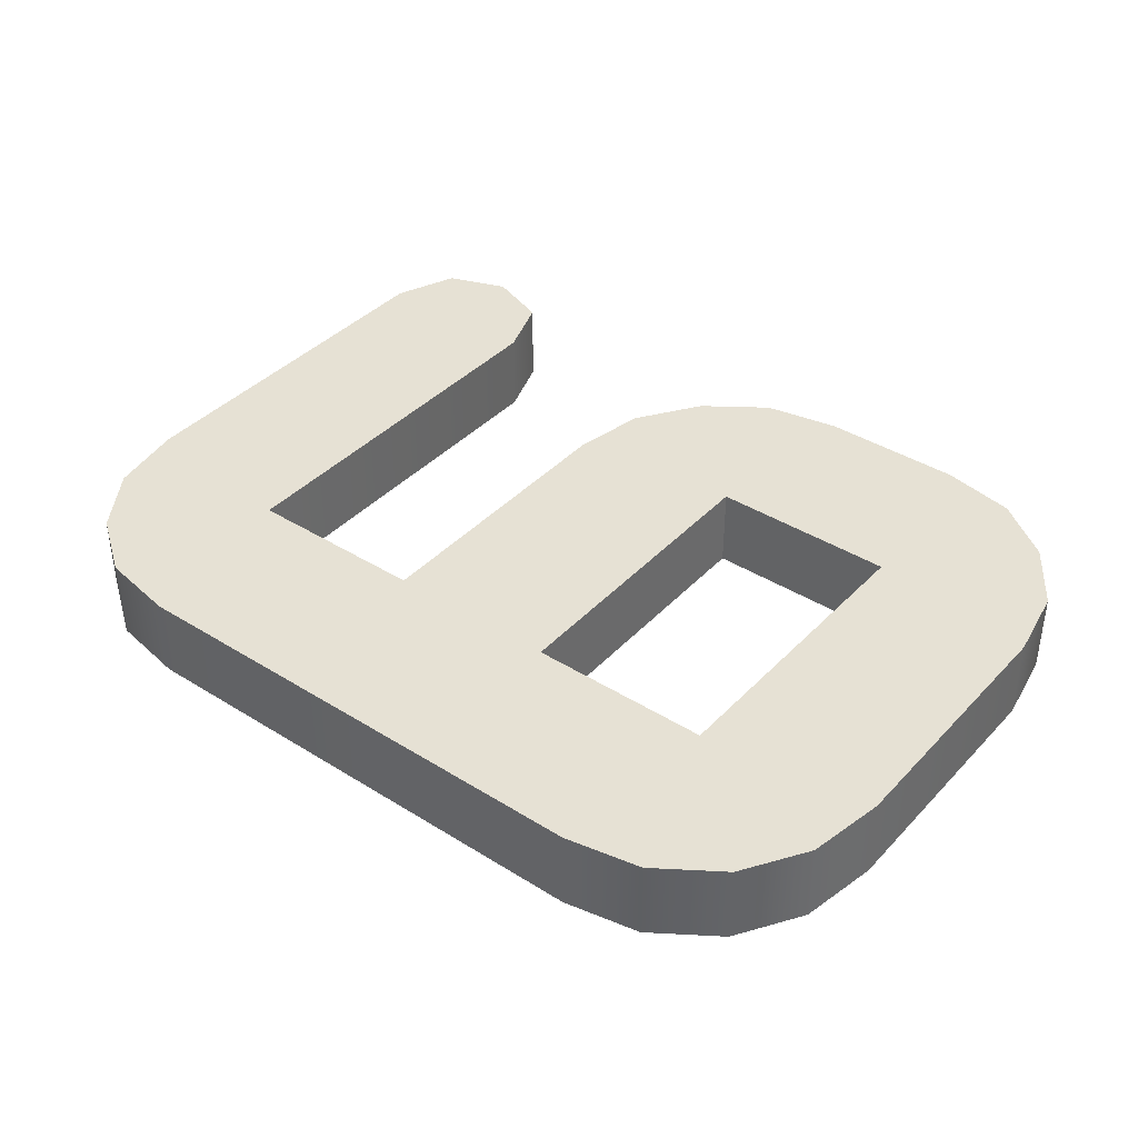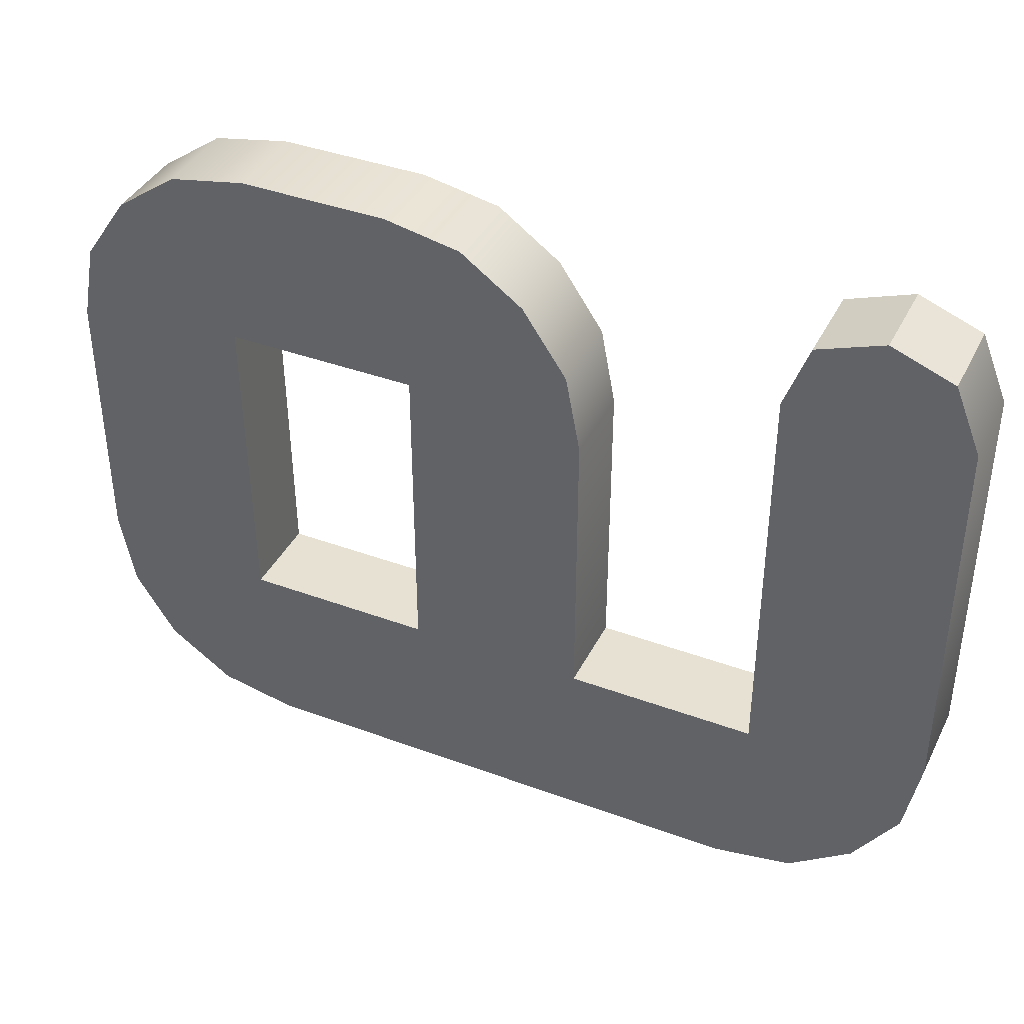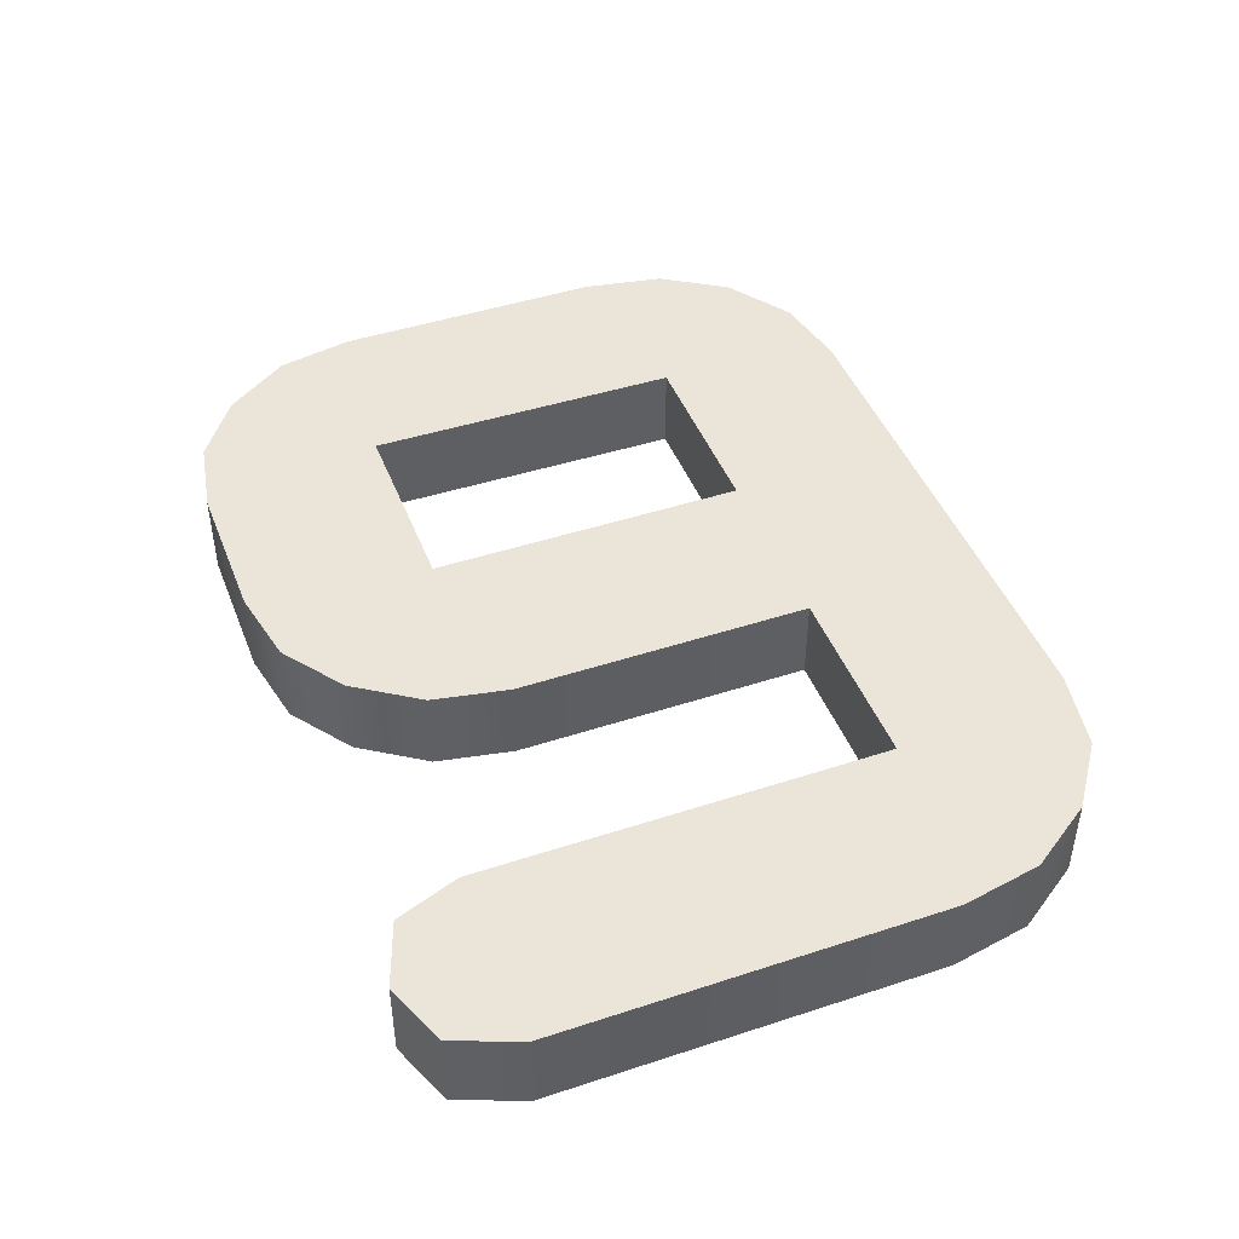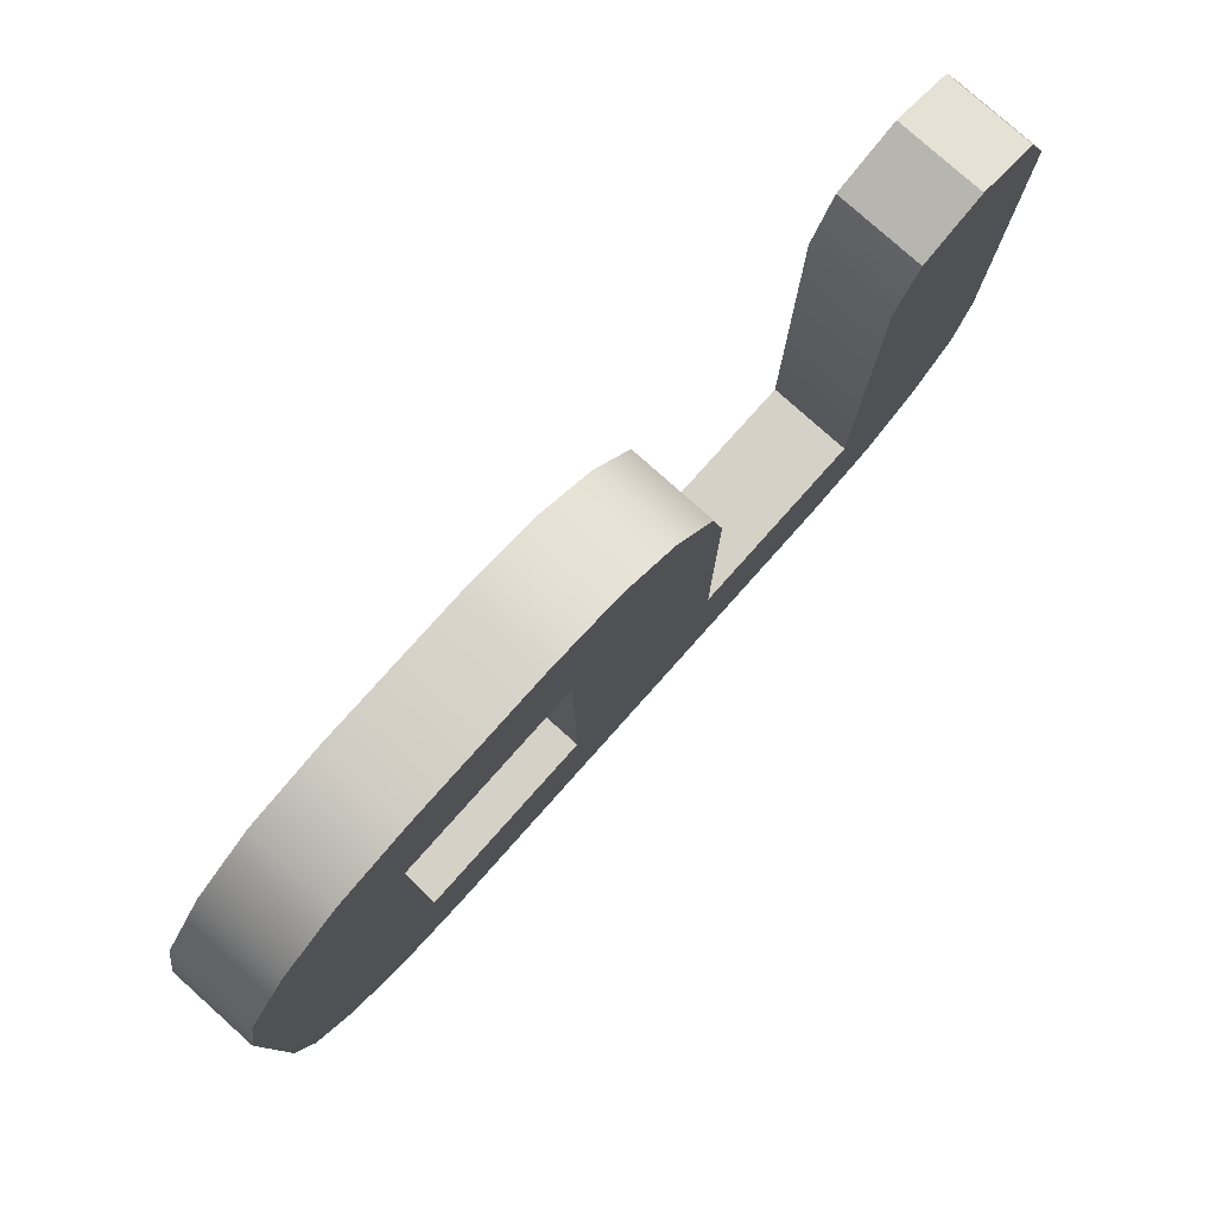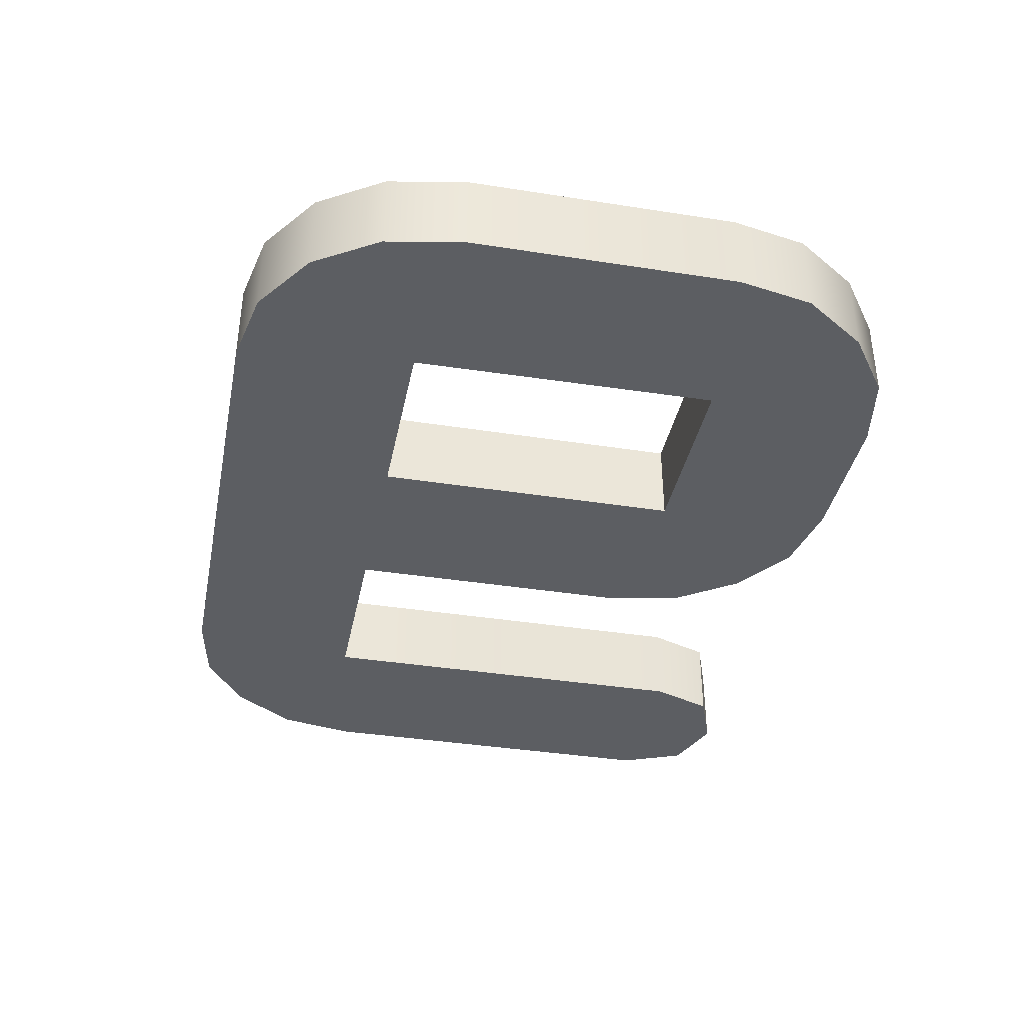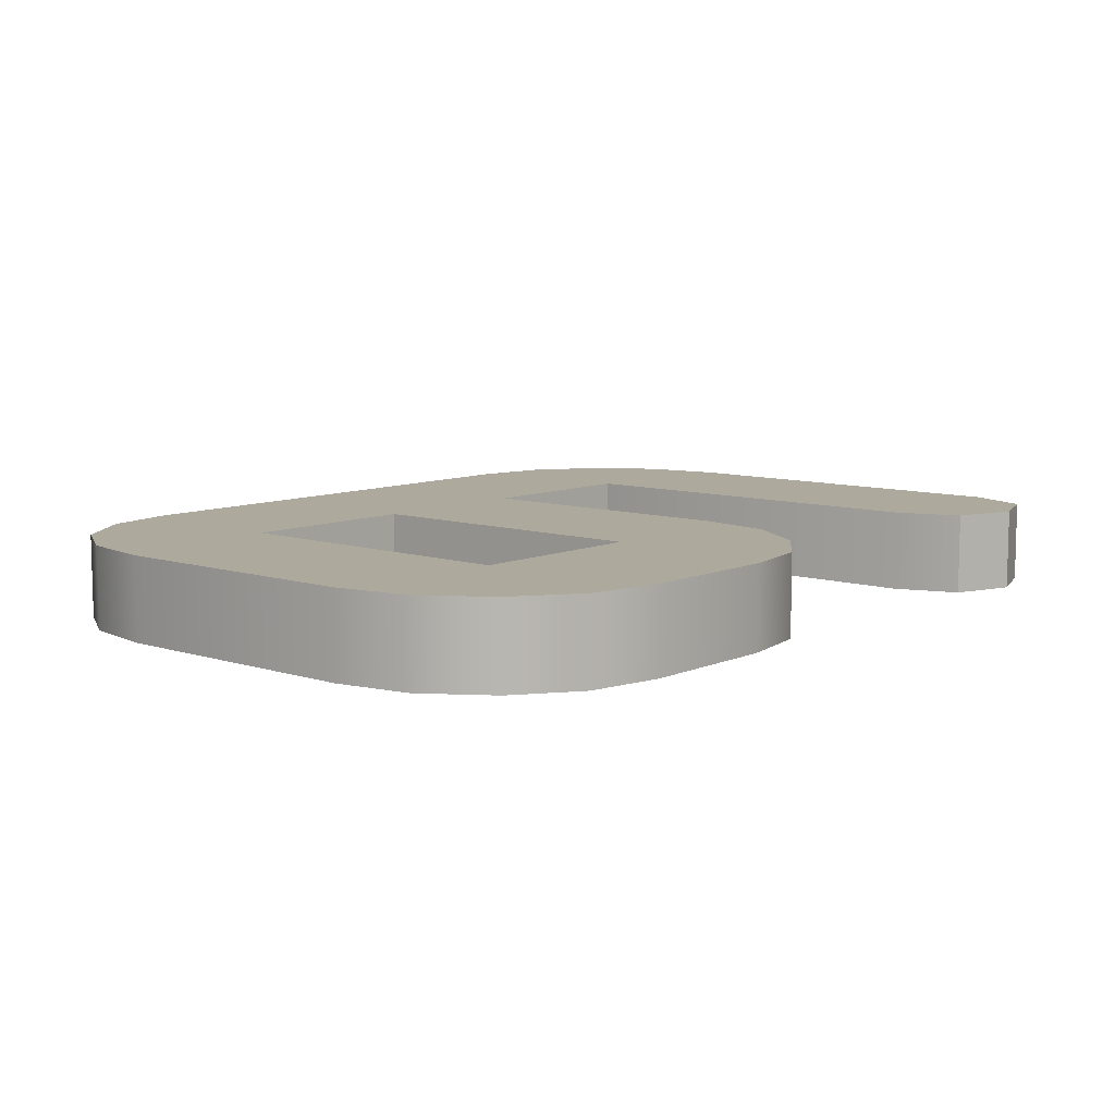
<metadata>
{"format":"obj","ext":"obj","renderer":"f3d","projection":"perspective","resolution":1024,"background":"white","views":[{"elev":39.3,"azim":-142.0,"up":"+Y"},{"elev":39.5,"azim":24.7,"up":"+Z"},{"elev":45.2,"azim":69.2,"up":"+Y"},{"elev":79.1,"azim":-48.2,"up":"+Z"},{"elev":-38.0,"azim":-101.3,"up":"+Y"},{"elev":8.9,"azim":-49.3,"up":"+Y"}]}
</metadata>
<code>
v  0 0 -4.76
v  0 2 -4.76
v  0 0 -11.2
v  0 2 -11.2
v  0.35 0 -2.94
v  0.35 2 -2.94
v  0.35 0 -13.09
v  1.33 0 -14.63
v  2.87 0 -15.68
v  4.69 0 -16.03
v  4.2 0 -11.76
v  16.8 0 -16.03
v  12.88 0 -11.76
v  18.69 0 -15.68
v  17.36 0 -11.76
v  20.16 0 -14.63
v  21.21 0 -13.09
v  17.36 0 -2.1
v  21.56 0 -2.1
v  20.93 0 -0.56
v  17.92 0 -0.56
v  19.46 0 -0
v  21.56 0 -11.2
v  8.68 0 -11.76
v  12.88 0 -4.76
v  8.68 0 -4.27
v  12.53 0 -2.94
v  10.01 0 -0.35
v  11.48 0 -1.4
v  4.13 0 -4.27
v  8.19 0 -0
v  4.69 0 -0
v  2.87 0 -0.35
v  1.4 0 -1.4
v  0.35 2 -13.09
v  2.87 2 -0.35
v  1.4 2 -1.4
v  4.69 2 -0
v  4.13 2 -4.27
v  8.68 2 -11.76
v  12.88 2 -4.76
v  12.88 2 -11.76
v  8.68 2 -4.27
v  12.53 2 -2.94
v  21.21 2 -13.09
v  17.36 2 -11.76
v  17.92 2 -0.56
v  17.36 2 -2.1
v  19.46 2 -0
v  20.93 2 -0.56
v  21.56 2 -2.1
v  21.56 2 -11.2
v  18.69 2 -15.68
v  20.16 2 -14.63
v  16.8 2 -16.03
v  4.69 2 -16.03
v  2.87 2 -15.68
v  1.33 2 -14.63
v  8.19 2 -0
v  4.2 2 -11.76
v  11.48 2 -1.4
v  10.01 2 -0.35
g Object009
f 1 2 3
f 3 2 4
f 1 5 2
f 2 5 6
f 1 3 5
f 5 3 7
f 5 7 8
f 5 8 9
f 5 9 10
f 11 10 12
f 13 12 14
f 15 16 17
f 13 16 15
f 18 19 20
f 21 20 22
f 15 23 19
f 15 17 23
f 13 14 16
f 24 25 26
f 24 13 25
f 5 25 27
f 28 5 29
f 24 12 13
f 30 5 11
f 5 28 31
f 5 31 32
f 5 32 33
f 5 33 34
f 5 10 11
f 24 11 12
f 5 30 26
f 5 26 25
f 18 20 21
f 15 19 18
f 29 5 27
f 3 4 7
f 7 4 35
f 4 2 6
f 36 4 37
f 37 4 6
f 38 4 36
f 39 4 38
f 40 41 42
f 40 43 44
f 45 42 46
f 47 46 48
f 49 46 47
f 50 46 49
f 51 46 50
f 52 46 51
f 45 46 52
f 53 4 54
f 55 4 53
f 56 4 55
f 57 4 56
f 58 4 57
f 35 4 58
f 59 39 38
f 60 40 45
f 54 60 45
f 54 4 60
f 45 40 42
f 40 44 41
f 44 43 61
f 43 62 61
f 43 59 62
f 43 39 59
f 39 60 4
f 5 34 6
f 6 34 37
f 37 34 33
f 36 37 33
f 36 33 32
f 38 36 32
f 38 32 31
f 59 38 31
f 59 31 28
f 62 59 28
f 62 28 29
f 61 62 29
f 61 29 27
f 44 61 27
f 44 27 25
f 41 44 25
f 41 25 13
f 42 41 13
f 42 13 15
f 46 42 15
f 18 48 15
f 15 48 46
f 18 21 48
f 48 21 47
f 47 21 22
f 49 47 22
f 49 22 20
f 50 49 20
f 50 20 19
f 51 50 19
f 51 19 23
f 52 51 23
f 23 17 45
f 52 23 45
f 17 16 54
f 45 17 54
f 14 53 16
f 16 53 54
f 12 55 14
f 14 55 53
f 10 56 12
f 12 56 55
f 9 57 10
f 10 57 56
f 8 58 9
f 9 58 57
f 7 35 8
f 8 35 58
f 60 11 24
f 40 60 24
f 39 30 11
f 60 39 11
f 26 43 24
f 24 43 40
f 30 39 26
f 26 39 43

</code>
